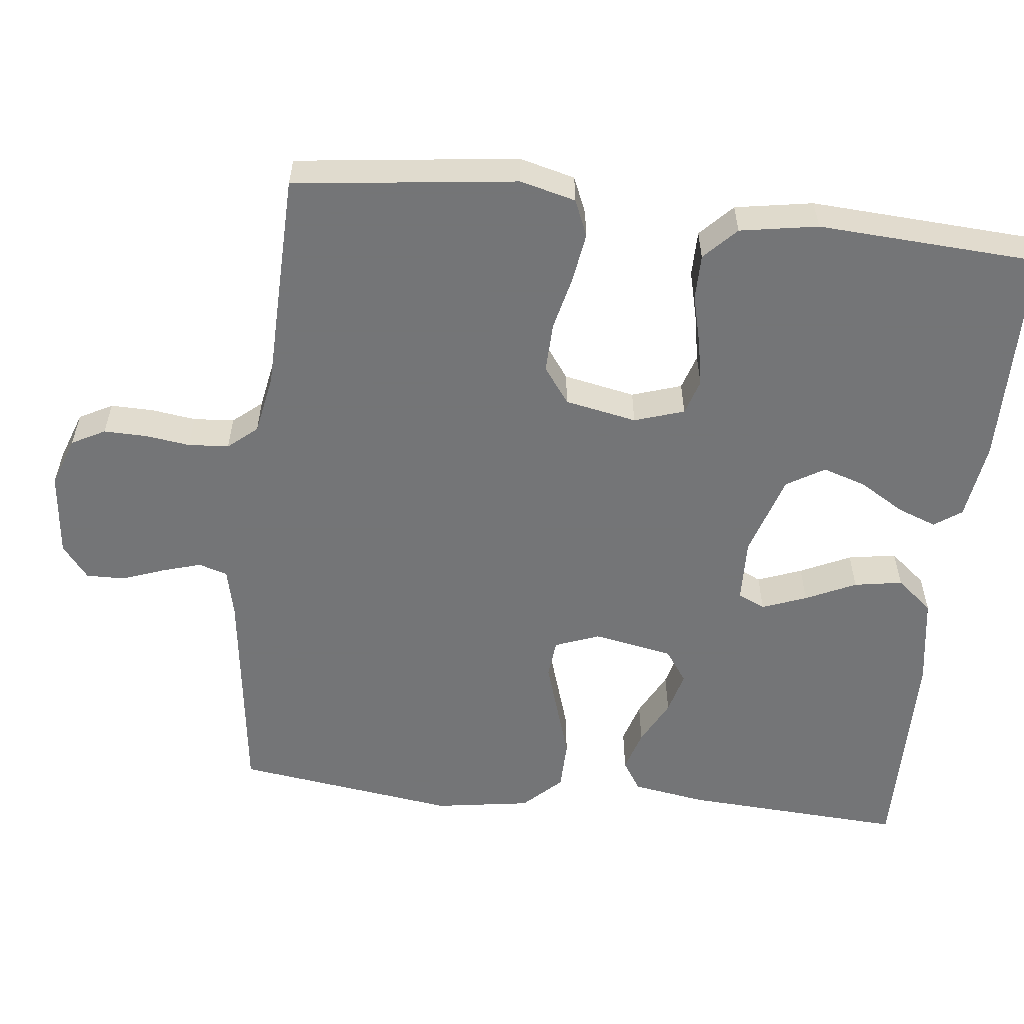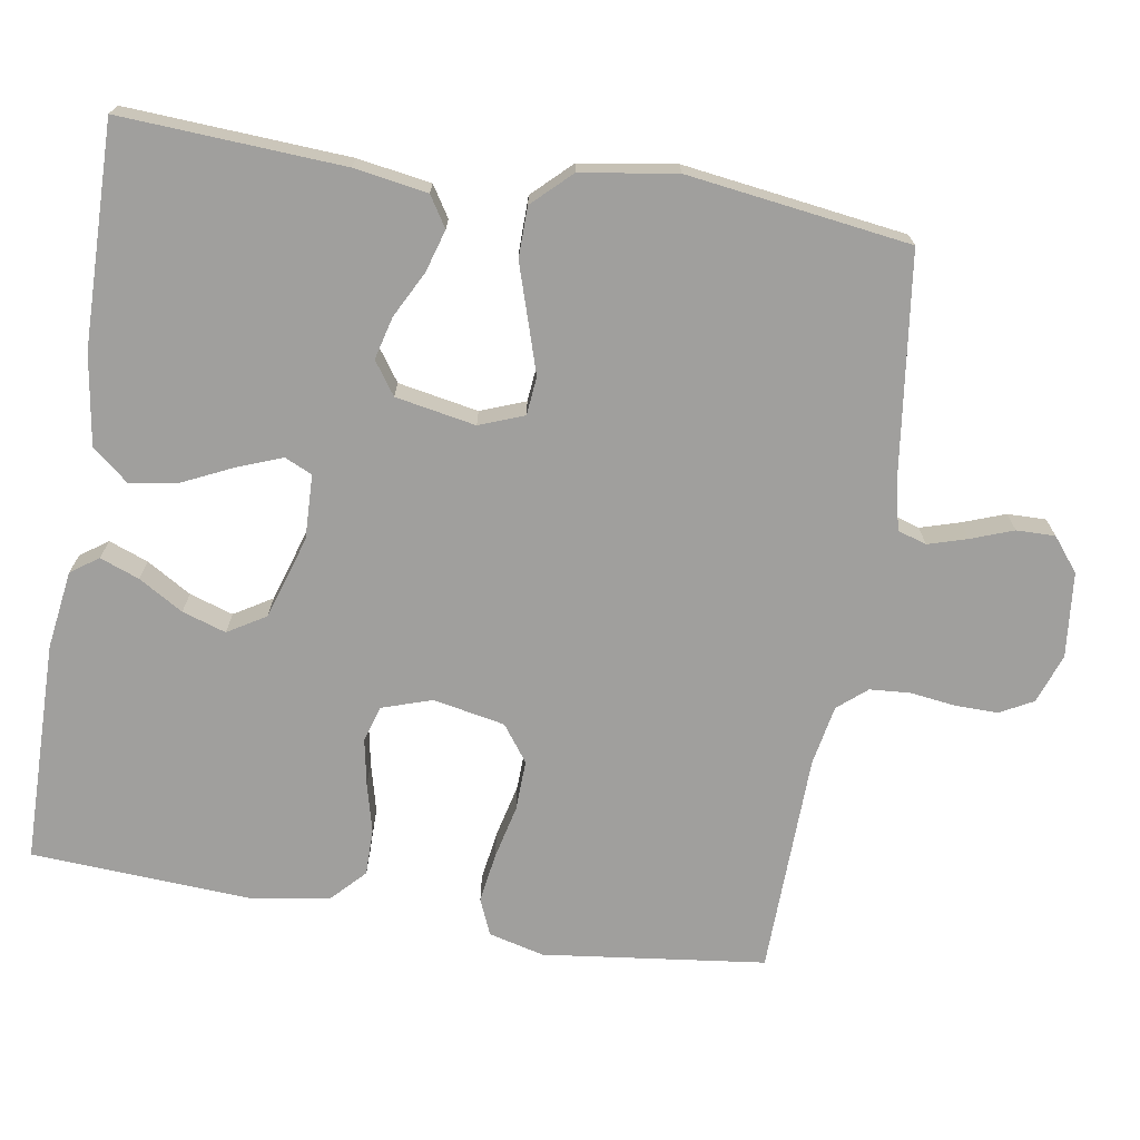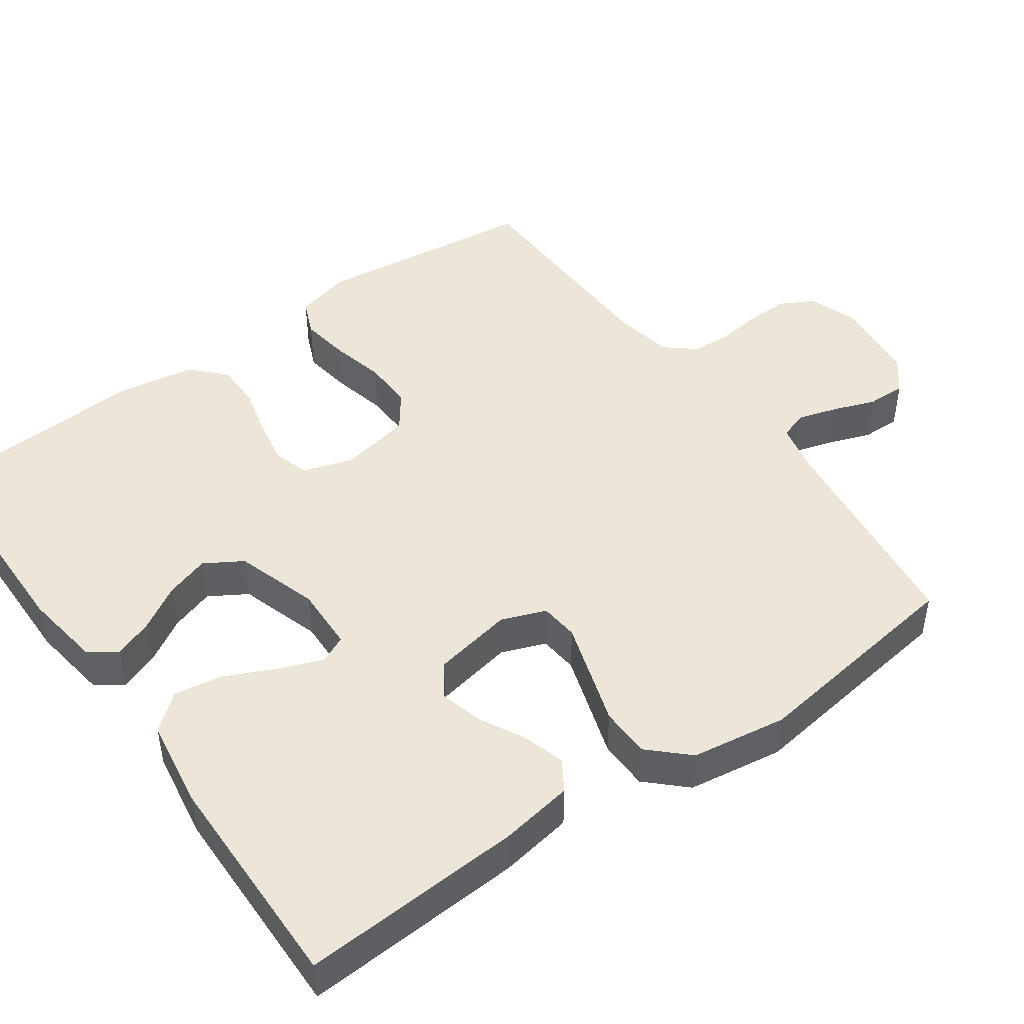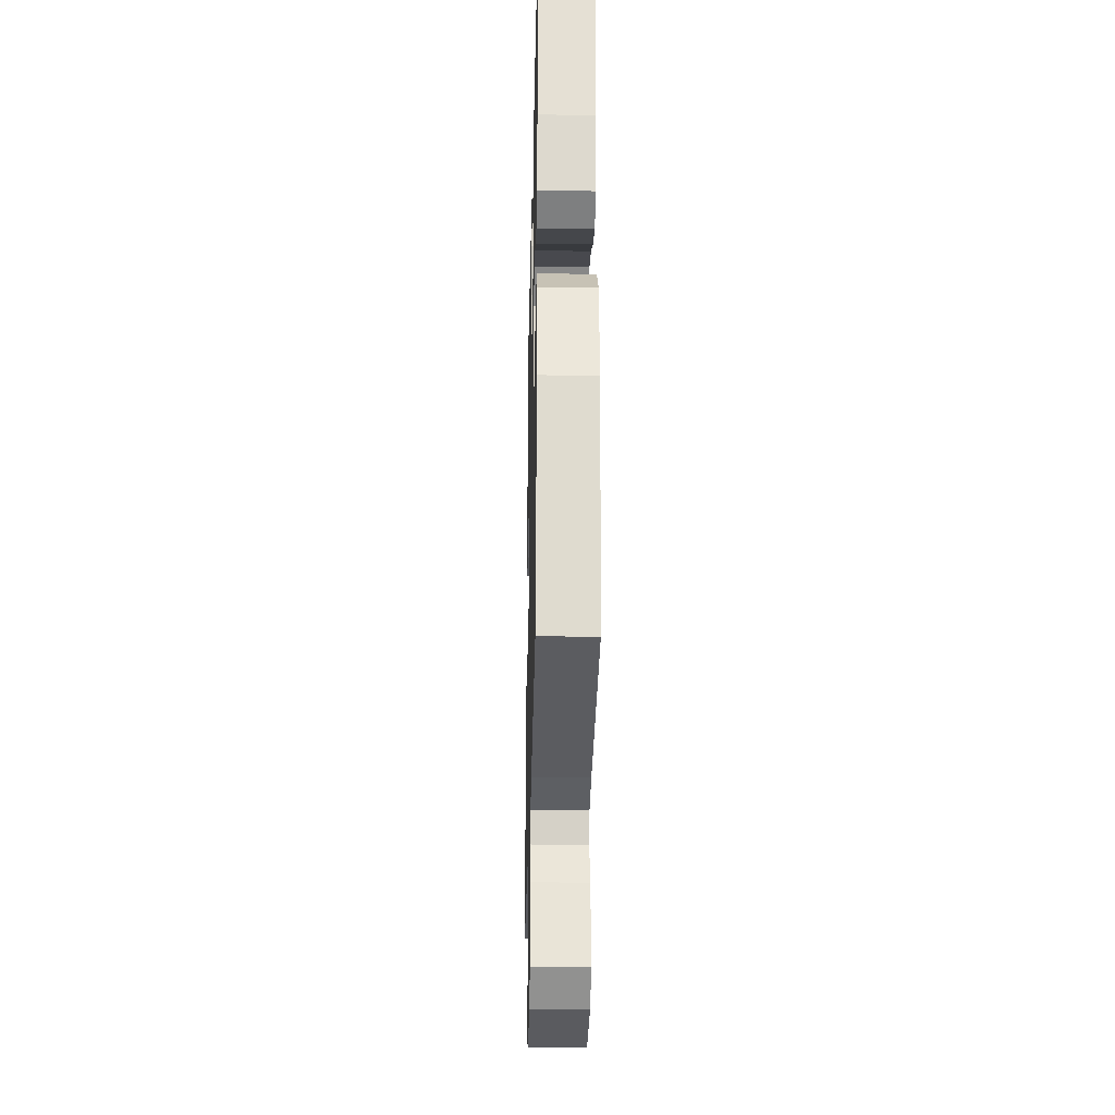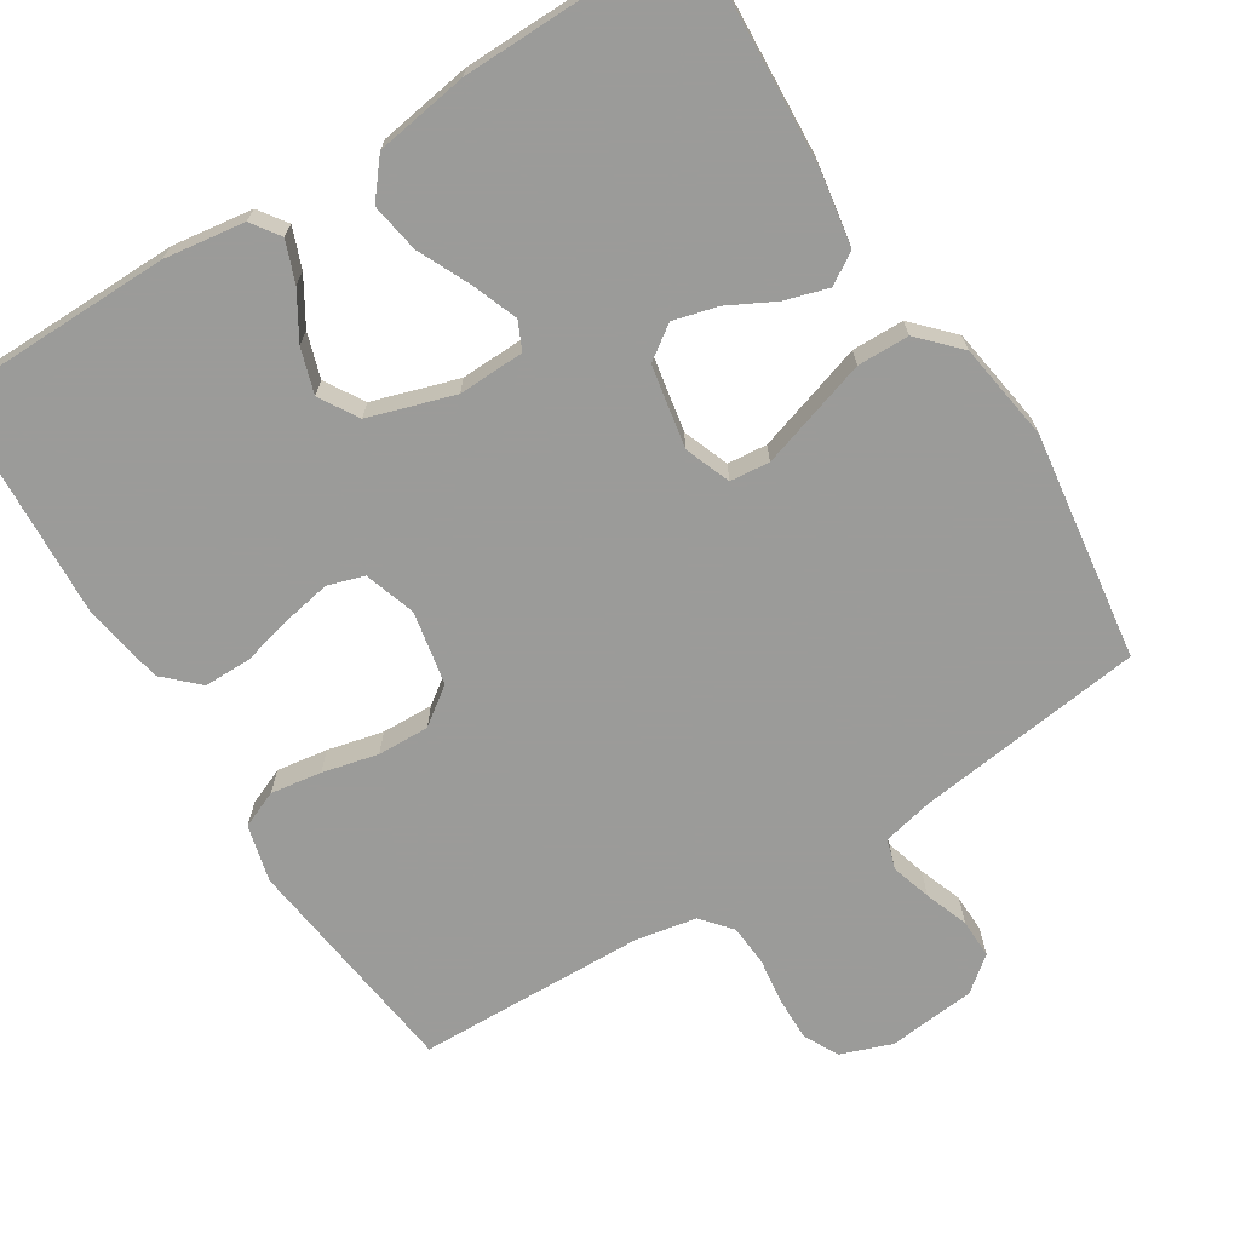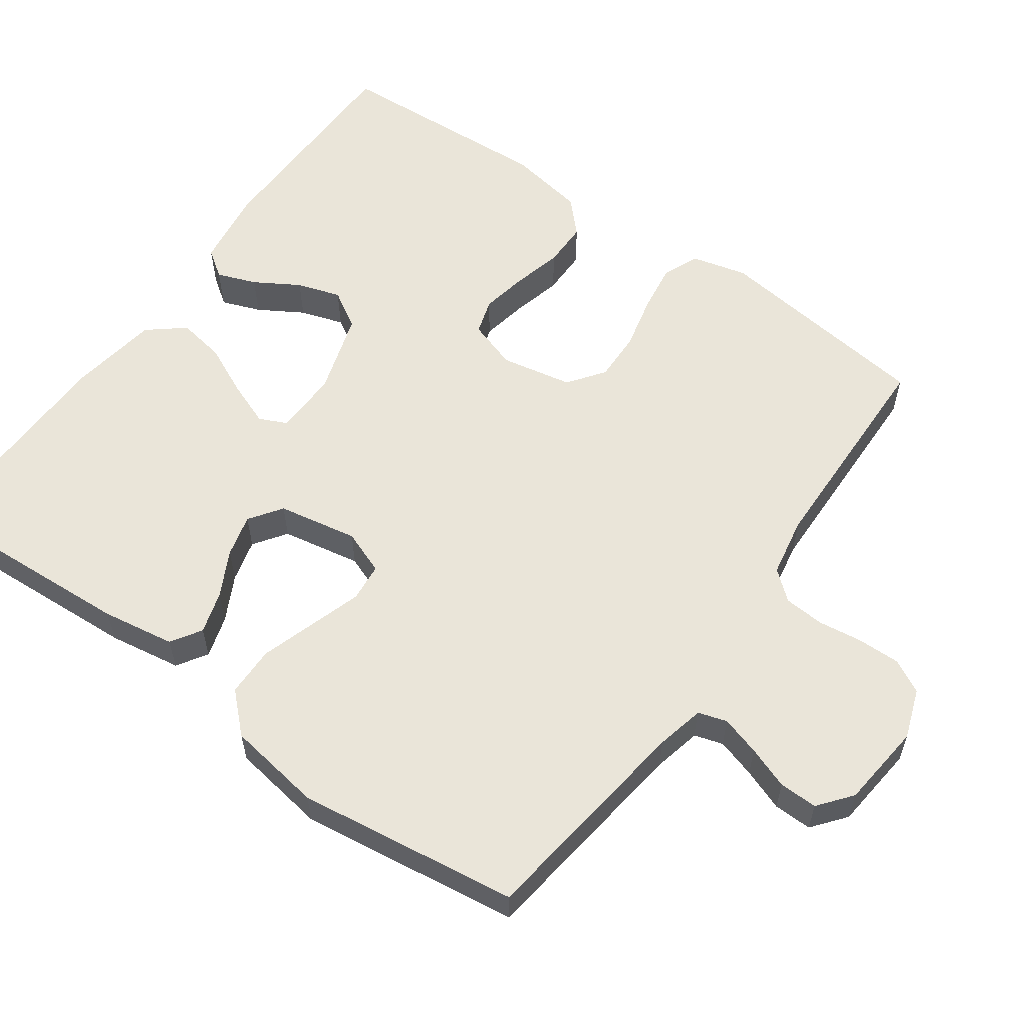
<metadata>
{"format":"obj","ext":"obj","renderer":"f3d","projection":"perspective","resolution":1024,"background":"white","views":[{"elev":-56.4,"azim":-96.5,"up":"+Y"},{"elev":-71.3,"azim":80.7,"up":"+Y"},{"elev":46.6,"azim":54.4,"up":"+Y"},{"elev":-27.2,"azim":88.7,"up":"+Z"},{"elev":-69.6,"azim":32.0,"up":"+Y"},{"elev":58.2,"azim":125.5,"up":"+Y"}]}
</metadata>
<code>
v -0.5 0.07 0.5
v -0.2 0.07 0.504
v -0.094 0.07 0.489
v -0.068 0.07 0.452
v -0.088 0.07 0.399
v -0.124 0.07 0.339
v -0.143 0.07 0.28
v -0.112 0.07 0.229
v 0 0.07 0.194
v 0.087 0.07 0.197
v 0.104 0.07 0.234
v 0.081 0.07 0.294
v 0.049 0.07 0.362
v 0.038 0.07 0.427
v 0.078 0.07 0.476
v 0.2 0.07 0.495
v 0.5 0.07 0.5
v 0.483 0.07 0.2
v 0.467 0.07 0.101
v 0.426 0.07 0.075
v 0.369 0.07 0.092
v 0.307 0.07 0.124
v 0.249 0.07 0.139
v 0.205 0.07 0.108
v 0.185 0.07 0
v 0.208 0.07 -0.06
v 0.26 0.07 -0.065
v 0.329 0.07 -0.043
v 0.404 0.07 -0.019
v 0.472 0.07 -0.02
v 0.521 0.07 -0.071
v 0.541 0.07 -0.2
v 0.5 0.07 -0.5
v 0.2 0.07 -0.539
v 0.134 0.07 -0.554
v 0.122 0.07 -0.593
v 0.138 0.07 -0.646
v 0.159 0.07 -0.703
v 0.16 0.07 -0.755
v 0.115 0.07 -0.791
v 0 0.07 -0.803
v -0.067 0.07 -0.779
v -0.091 0.07 -0.734
v -0.09 0.07 -0.676
v -0.082 0.07 -0.616
v -0.086 0.07 -0.561
v -0.119 0.07 -0.522
v -0.2 0.07 -0.507
v -0.5 0.07 -0.5
v -0.537 0.07 -0.2
v -0.518 0.07 -0.125
v -0.469 0.07 -0.104
v -0.402 0.07 -0.114
v -0.329 0.07 -0.131
v -0.261 0.07 -0.133
v -0.212 0.07 -0.097
v -0.193 0.07 0
v -0.215 0.07 0.067
v -0.263 0.07 0.082
v -0.326 0.07 0.07
v -0.393 0.07 0.053
v -0.455 0.07 0.053
v -0.499 0.07 0.095
v -0.517 0.07 0.2
v -0.5 0 0.5
v -0.2 0 0.504
v -0.094 0 0.489
v -0.068 0 0.452
v -0.088 0 0.399
v -0.124 0 0.339
v -0.143 0 0.28
v -0.112 0 0.229
v 0 0 0.194
v 0.087 0 0.197
v 0.104 0 0.234
v 0.081 0 0.294
v 0.049 0 0.362
v 0.038 0 0.427
v 0.078 0 0.476
v 0.2 0 0.495
v 0.5 0 0.5
v 0.483 0 0.2
v 0.467 0 0.101
v 0.426 0 0.075
v 0.369 0 0.092
v 0.307 0 0.124
v 0.249 0 0.139
v 0.205 0 0.108
v 0.185 0 0
v 0.208 0 -0.06
v 0.26 0 -0.065
v 0.329 0 -0.043
v 0.404 0 -0.019
v 0.472 0 -0.02
v 0.521 0 -0.071
v 0.541 0 -0.2
v 0.5 0 -0.5
v 0.2 0 -0.539
v 0.134 0 -0.554
v 0.122 0 -0.593
v 0.138 0 -0.646
v 0.159 0 -0.703
v 0.16 0 -0.755
v 0.115 0 -0.791
v 0 0 -0.803
v -0.067 0 -0.779
v -0.091 0 -0.734
v -0.09 0 -0.676
v -0.082 0 -0.616
v -0.086 0 -0.561
v -0.119 0 -0.522
v -0.2 0 -0.507
v -0.5 0 -0.5
v -0.537 0 -0.2
v -0.518 0 -0.125
v -0.469 0 -0.104
v -0.402 0 -0.114
v -0.329 0 -0.131
v -0.261 0 -0.133
v -0.212 0 -0.097
v -0.193 0 0
v -0.215 0 0.067
v -0.263 0 0.082
v -0.326 0 0.07
v -0.393 0 0.053
v -0.455 0 0.053
v -0.499 0 0.095
v -0.517 0 0.2
f 60 61 62 63
f 59 60 63 64
f 58 59 64 1
f 51 52 53 54
f 49 50 51 54
f 48 49 54 55
f 47 48 55 56
f 42 43 44 45
f 42 45 46
f 41 42 46
f 40 41 46
f 37 38 39 40
f 36 37 40 46
f 35 36 46 47
f 31 32 33 34
f 28 29 30 31
f 27 28 31 34
f 26 27 34 35
f 19 20 21 22
f 19 22 23
f 18 19 23
f 17 18 23
f 16 17 23 24
f 12 13 14 15
f 11 12 15 16
f 3 4 5 6
f 3 6 7
f 58 1 2 3
f 58 3 7
f 57 58 7 8
f 56 57 8 9
f 47 56 9 10
f 25 26 35 47
f 25 47 10 11
f 11 16 24 25
f 127 126 125 124
f 128 127 124 123
f 65 128 123 122
f 118 117 116 115
f 118 115 114 113
f 119 118 113 112
f 120 119 112 111
f 109 108 107 106
f 110 109 106
f 110 106 105
f 110 105 104
f 104 103 102 101
f 110 104 101 100
f 111 110 100 99
f 98 97 96 95
f 95 94 93 92
f 98 95 92 91
f 99 98 91 90
f 86 85 84 83
f 87 86 83
f 87 83 82
f 87 82 81
f 88 87 81 80
f 79 78 77 76
f 80 79 76 75
f 70 69 68 67
f 71 70 67
f 67 66 65 122
f 71 67 122
f 72 71 122 121
f 73 72 121 120
f 74 73 120 111
f 111 99 90 89
f 75 74 111 89
f 89 88 80 75
f 1 65 66 2
f 2 66 67 3
f 3 67 68 4
f 4 68 69 5
f 5 69 70 6
f 6 70 71 7
f 7 71 72 8
f 8 72 73 9
f 9 73 74 10
f 10 74 75 11
f 11 75 76 12
f 12 76 77 13
f 13 77 78 14
f 14 78 79 15
f 15 79 80 16
f 16 80 81 17
f 17 81 82 18
f 18 82 83 19
f 19 83 84 20
f 20 84 85 21
f 21 85 86 22
f 22 86 87 23
f 23 87 88 24
f 24 88 89 25
f 25 89 90 26
f 26 90 91 27
f 27 91 92 28
f 28 92 93 29
f 29 93 94 30
f 30 94 95 31
f 31 95 96 32
f 32 96 97 33
f 33 97 98 34
f 34 98 99 35
f 35 99 100 36
f 36 100 101 37
f 37 101 102 38
f 38 102 103 39
f 39 103 104 40
f 40 104 105 41
f 41 105 106 42
f 42 106 107 43
f 43 107 108 44
f 44 108 109 45
f 45 109 110 46
f 46 110 111 47
f 47 111 112 48
f 48 112 113 49
f 49 113 114 50
f 50 114 115 51
f 51 115 116 52
f 52 116 117 53
f 53 117 118 54
f 54 118 119 55
f 55 119 120 56
f 56 120 121 57
f 57 121 122 58
f 58 122 123 59
f 59 123 124 60
f 60 124 125 61
f 61 125 126 62
f 62 126 127 63
f 63 127 128 64
f 64 128 65 1

</code>
